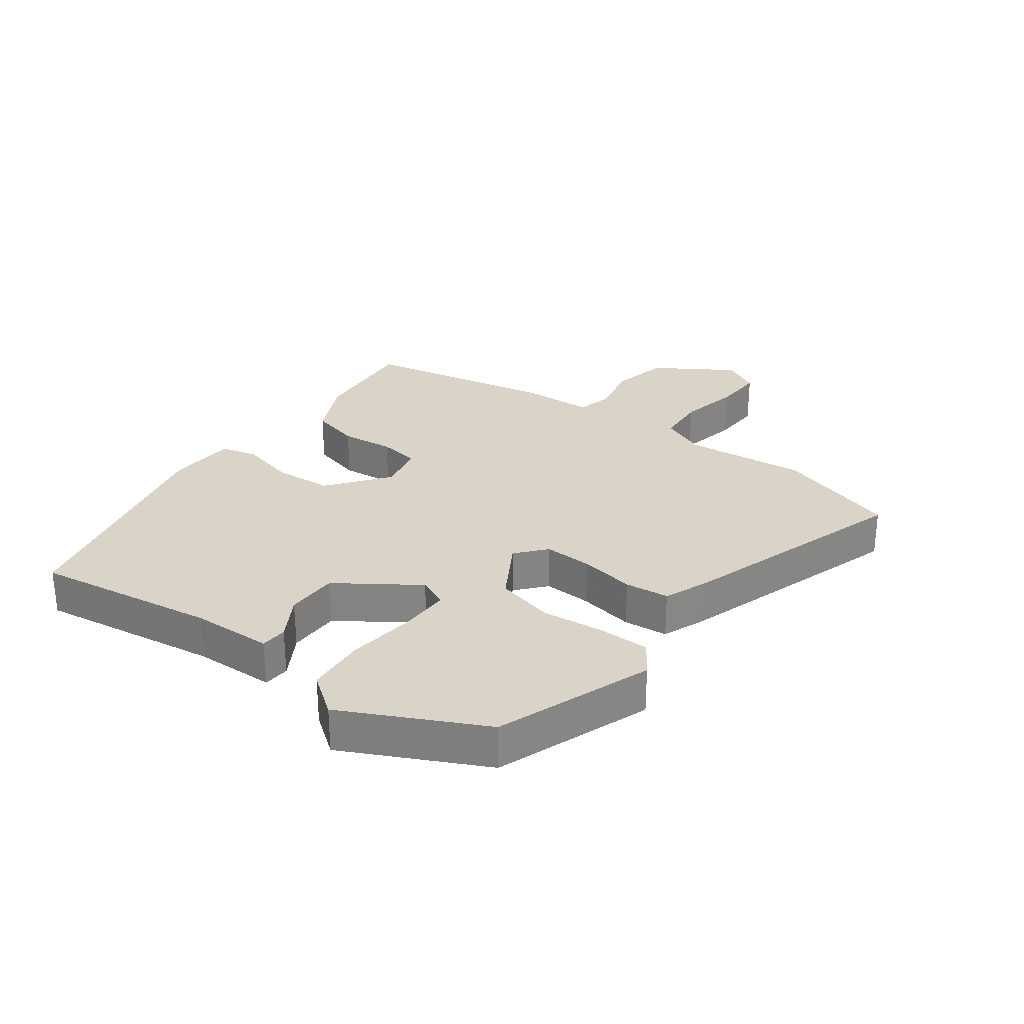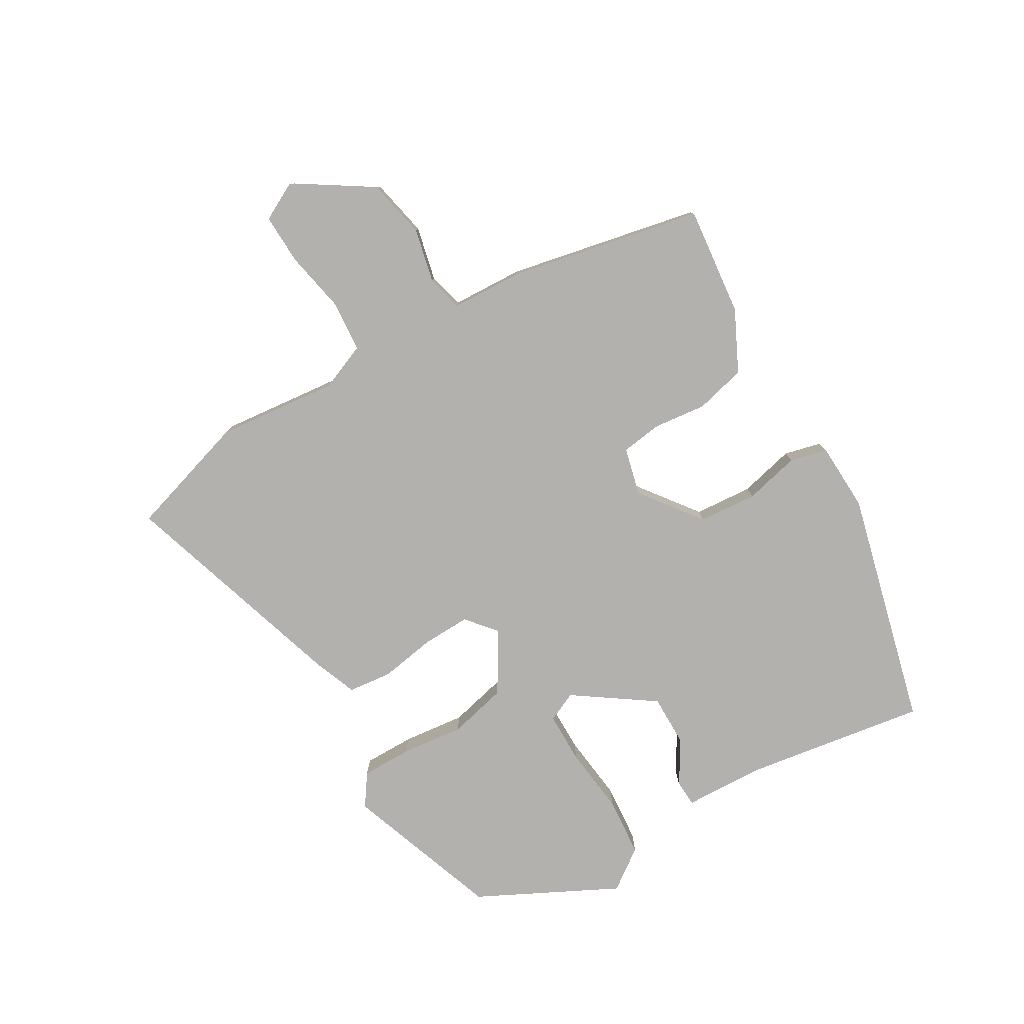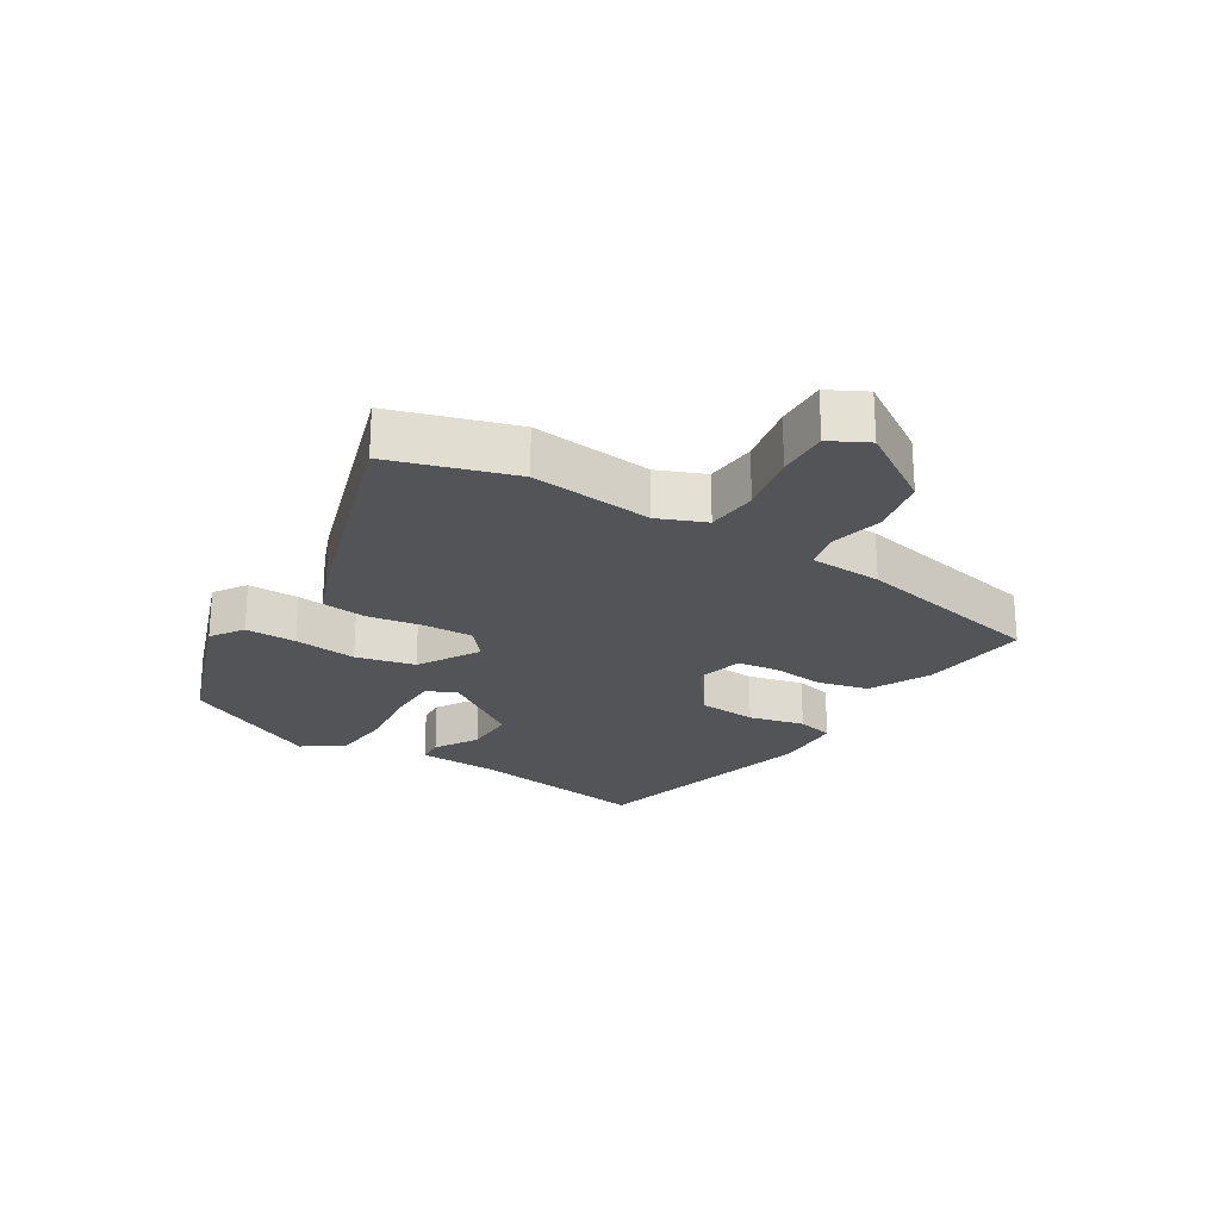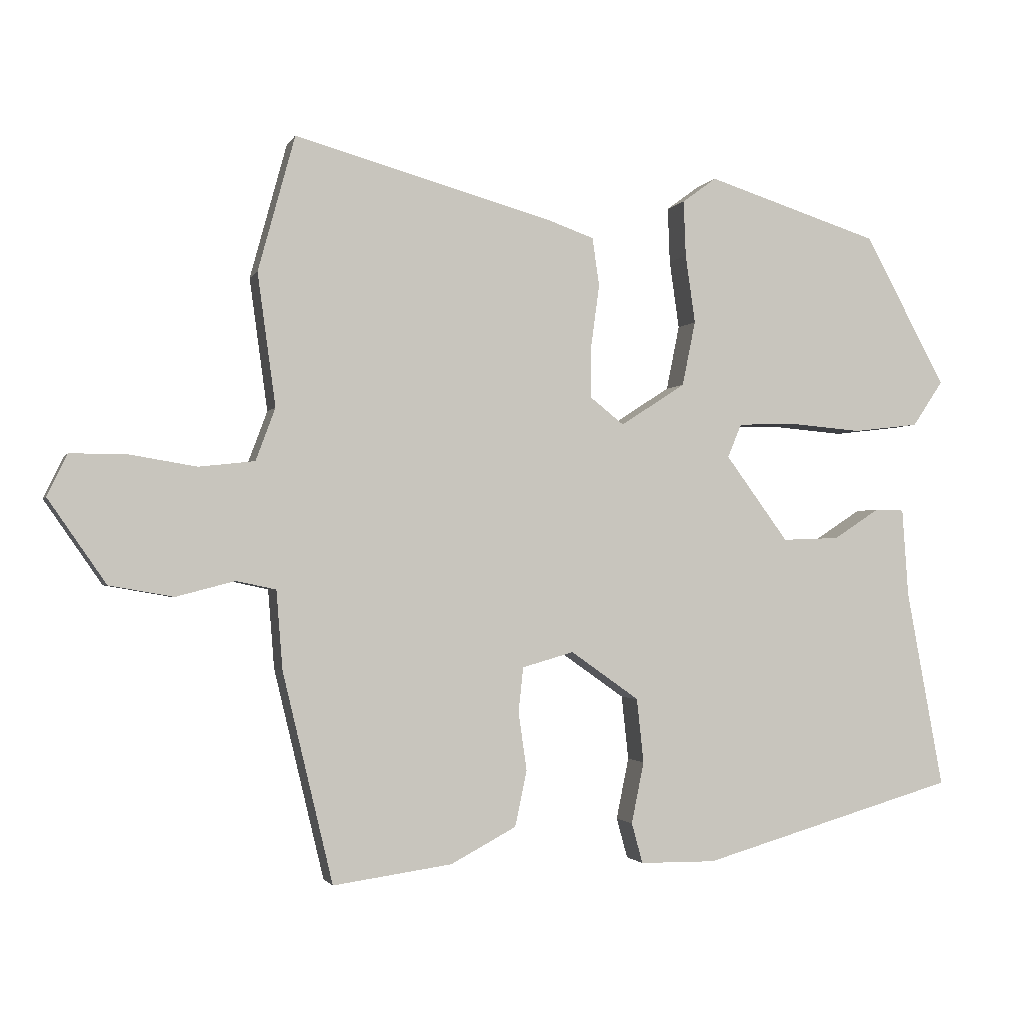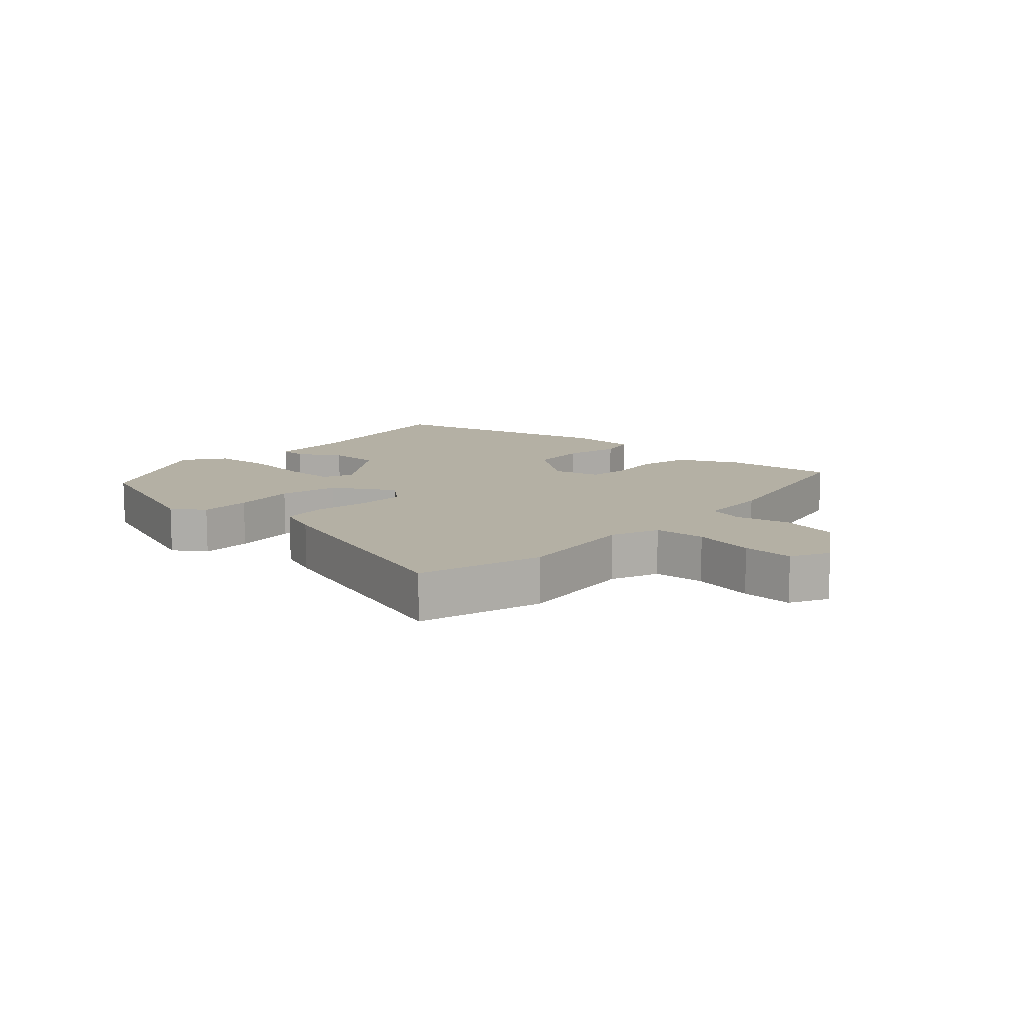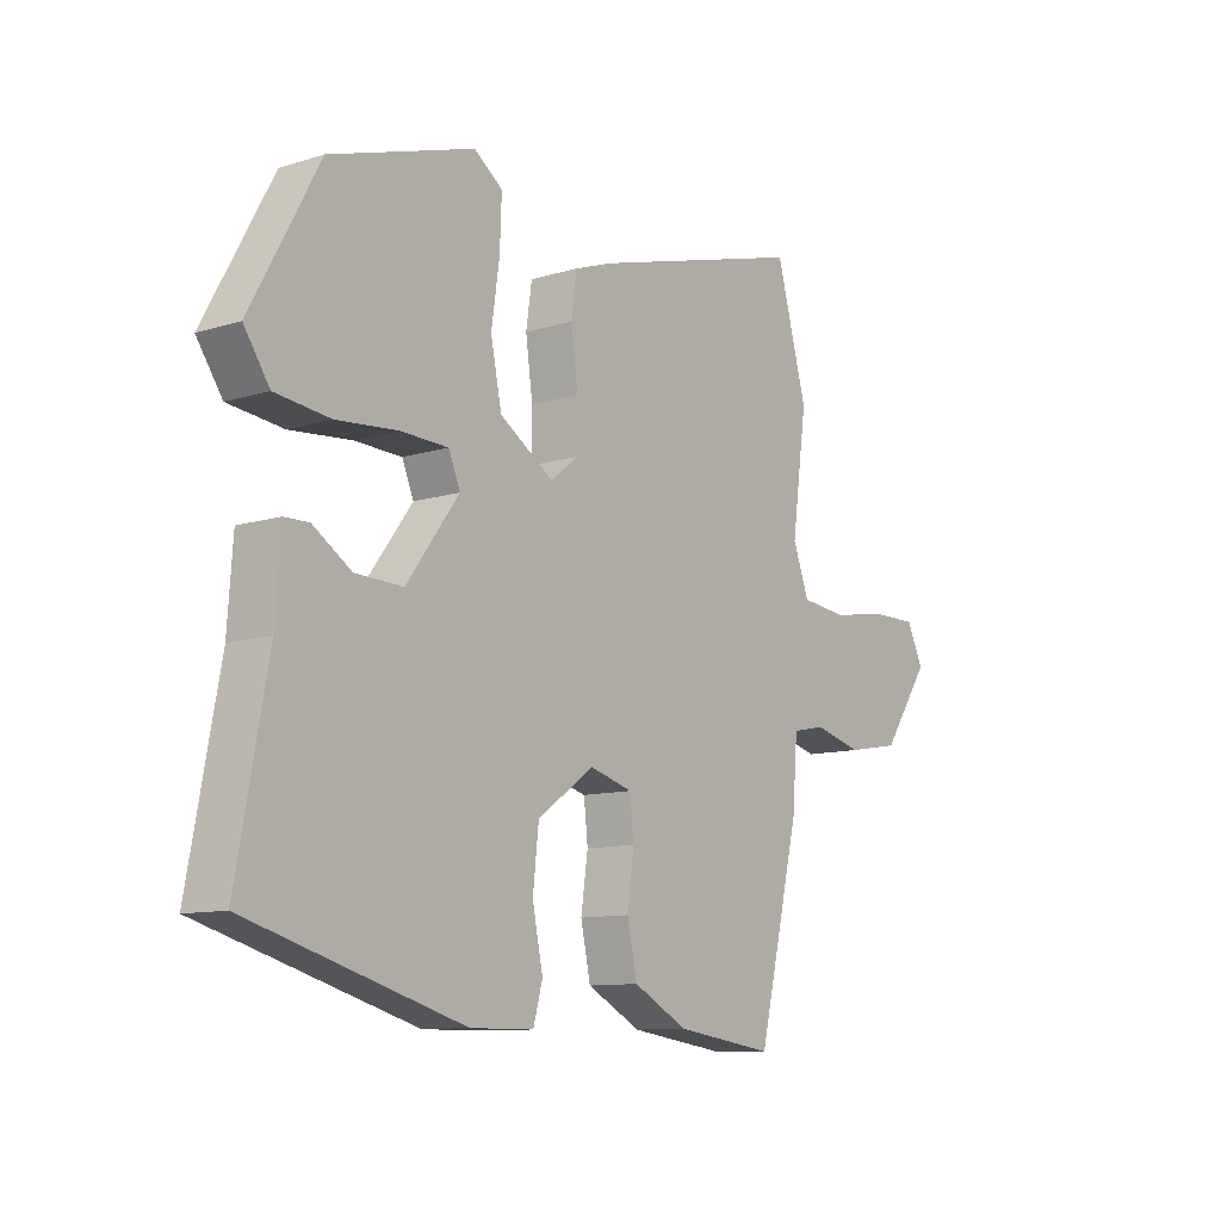
<metadata>
{"format":"obj","ext":"obj","renderer":"f3d","projection":"perspective","resolution":1024,"background":"white","views":[{"elev":28.7,"azim":-51.3,"up":"+Y"},{"elev":-79.2,"azim":122.2,"up":"+Y"},{"elev":-23.5,"azim":60.1,"up":"+Y"},{"elev":-1.7,"azim":164.4,"up":"+Z"},{"elev":11.5,"azim":44.1,"up":"+Y"},{"elev":-10.6,"azim":-52.3,"up":"+Z"}]}
</metadata>
<code>
v 0.48 0.07 0.574
v 0.533 0.07 0.38
v 0.507 0.07 0.19
v 0.535 0.07 0.115
v 0.615 0.07 0.106
v 0.712 0.07 0.122
v 0.792 0.07 0.122
v 0.821 0.07 0.062
v 0.738 0.07 -0.058
v 0.646 0.07 -0.074
v 0.562 0.07 -0.052
v 0.505 0.07 -0.064
v 0.496 0.07 -0.177
v 0.424 0.07 -0.478
v 0.253 0.07 -0.454
v 0.159 0.07 -0.404
v 0.142 0.07 -0.324
v 0.154 0.07 -0.24
v 0.147 0.07 -0.176
v 0.073 0.07 -0.155
v -0.025 0.07 -0.224
v -0.035 0.07 -0.316
v -0.017 0.07 -0.404
v -0.033 0.07 -0.462
v -0.142 0.07 -0.463
v -0.51 0.07 -0.357
v -0.457 0.07 -0.073
v -0.448 0.07 0.054
v -0.406 0.07 0.055
v -0.34 0.07 0.012
v -0.258 0.07 0.009
v -0.168 0.07 0.131
v -0.188 0.07 0.179
v -0.269 0.07 0.182
v -0.375 0.07 0.173
v -0.469 0.07 0.184
v -0.513 0.07 0.249
v -0.396 0.07 0.464
v -0.148 0.07 0.543
v -0.099 0.07 0.507
v -0.102 0.07 0.427
v -0.116 0.07 0.329
v -0.097 0.07 0.236
v -0.004 0.07 0.176
v 0.044 0.07 0.214
v 0.044 0.07 0.29
v 0.032 0.07 0.378
v 0.042 0.07 0.447
v 0.11 0.07 0.471
v 0.48 0 0.574
v 0.533 0 0.38
v 0.507 0 0.19
v 0.535 0 0.115
v 0.615 0 0.106
v 0.712 0 0.122
v 0.792 0 0.122
v 0.821 0 0.062
v 0.738 0 -0.058
v 0.646 0 -0.074
v 0.562 0 -0.052
v 0.505 0 -0.064
v 0.496 0 -0.177
v 0.424 0 -0.478
v 0.253 0 -0.454
v 0.159 0 -0.404
v 0.142 0 -0.324
v 0.154 0 -0.24
v 0.147 0 -0.176
v 0.073 0 -0.155
v -0.025 0 -0.224
v -0.035 0 -0.316
v -0.017 0 -0.404
v -0.033 0 -0.462
v -0.142 0 -0.463
v -0.51 0 -0.357
v -0.457 0 -0.073
v -0.448 0 0.054
v -0.406 0 0.055
v -0.34 0 0.012
v -0.258 0 0.009
v -0.168 0 0.131
v -0.188 0 0.179
v -0.269 0 0.182
v -0.375 0 0.173
v -0.469 0 0.184
v -0.513 0 0.249
v -0.396 0 0.464
v -0.148 0 0.543
v -0.099 0 0.507
v -0.102 0 0.427
v -0.116 0 0.329
v -0.097 0 0.236
v -0.004 0 0.176
v 0.044 0 0.214
v 0.044 0 0.29
v 0.032 0 0.378
v 0.042 0 0.447
v 0.11 0 0.471
f 1 2 3
f 49 1 3
f 48 49 3
f 47 48 3
f 46 47 3
f 45 46 3 4
f 44 45 4
f 40 41 42
f 39 40 42
f 38 39 42
f 37 38 42
f 36 37 42
f 35 36 42
f 34 35 42
f 33 34 42 43
f 32 33 43 44
f 27 28 29 30
f 27 30 31
f 26 27 31
f 25 26 31
f 24 25 31
f 23 24 31
f 22 23 31
f 31 32 44
f 22 31 44
f 21 22 44
f 16 17 18
f 15 16 18
f 14 15 18
f 13 14 18
f 12 13 18
f 12 18 19
f 9 10 11
f 8 9 11
f 7 8 11
f 6 7 11
f 5 6 11
f 4 5 11 12
f 12 19 20
f 4 12 20
f 44 4 20
f 20 21 44
f 52 51 50
f 52 50 98
f 52 98 97
f 52 97 96
f 52 96 95
f 53 52 95 94
f 53 94 93
f 91 90 89
f 91 89 88
f 91 88 87
f 91 87 86
f 91 86 85
f 91 85 84
f 91 84 83
f 92 91 83 82
f 93 92 82 81
f 79 78 77 76
f 80 79 76
f 80 76 75
f 80 75 74
f 80 74 73
f 80 73 72
f 80 72 71
f 93 81 80
f 93 80 71
f 93 71 70
f 67 66 65
f 67 65 64
f 67 64 63
f 67 63 62
f 67 62 61
f 68 67 61
f 60 59 58
f 60 58 57
f 60 57 56
f 60 56 55
f 60 55 54
f 61 60 54 53
f 69 68 61
f 69 61 53
f 69 53 93
f 93 70 69
f 1 50 51 2
f 2 51 52 3
f 3 52 53 4
f 4 53 54 5
f 5 54 55 6
f 6 55 56 7
f 7 56 57 8
f 8 57 58 9
f 9 58 59 10
f 10 59 60 11
f 11 60 61 12
f 12 61 62 13
f 13 62 63 14
f 14 63 64 15
f 15 64 65 16
f 16 65 66 17
f 17 66 67 18
f 18 67 68 19
f 19 68 69 20
f 20 69 70 21
f 21 70 71 22
f 22 71 72 23
f 23 72 73 24
f 24 73 74 25
f 25 74 75 26
f 26 75 76 27
f 27 76 77 28
f 28 77 78 29
f 29 78 79 30
f 30 79 80 31
f 31 80 81 32
f 32 81 82 33
f 33 82 83 34
f 34 83 84 35
f 35 84 85 36
f 36 85 86 37
f 37 86 87 38
f 38 87 88 39
f 39 88 89 40
f 40 89 90 41
f 41 90 91 42
f 42 91 92 43
f 43 92 93 44
f 44 93 94 45
f 45 94 95 46
f 46 95 96 47
f 47 96 97 48
f 48 97 98 49
f 49 98 50 1

</code>
